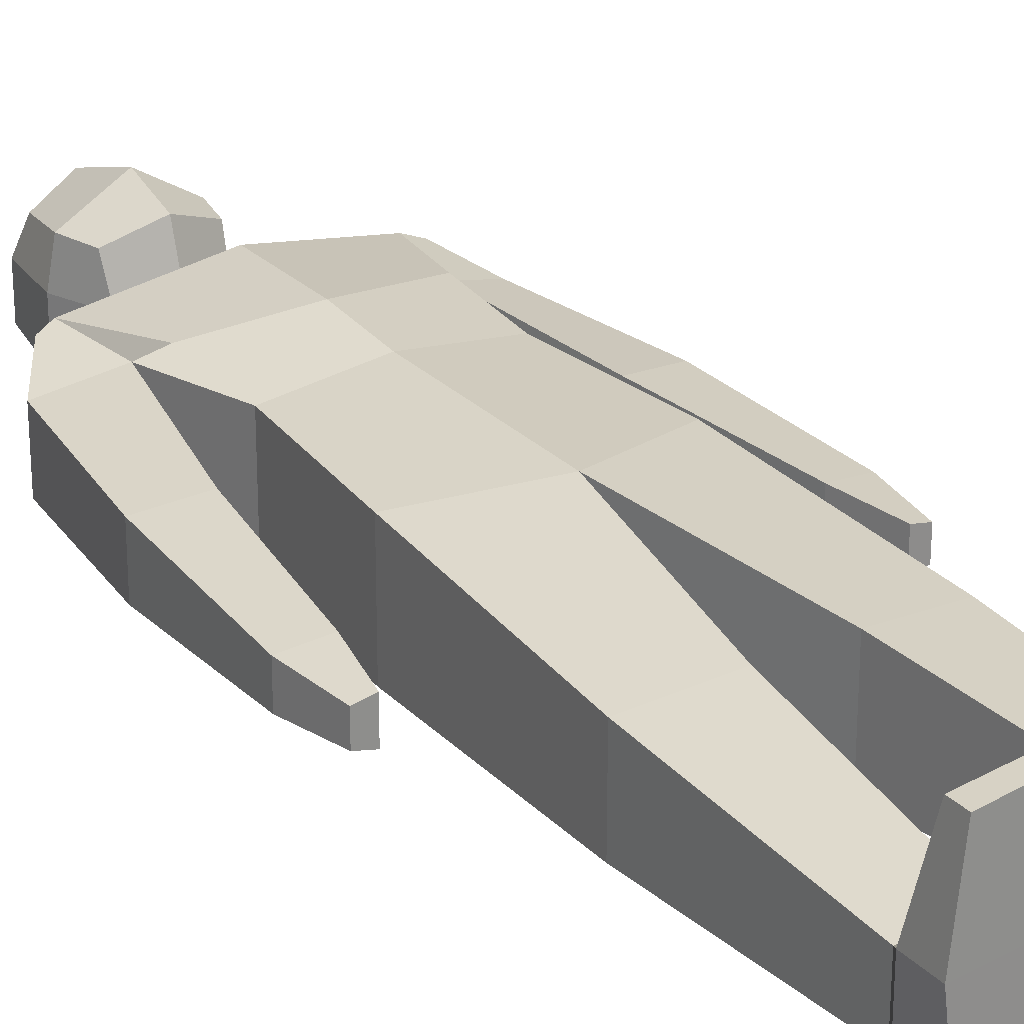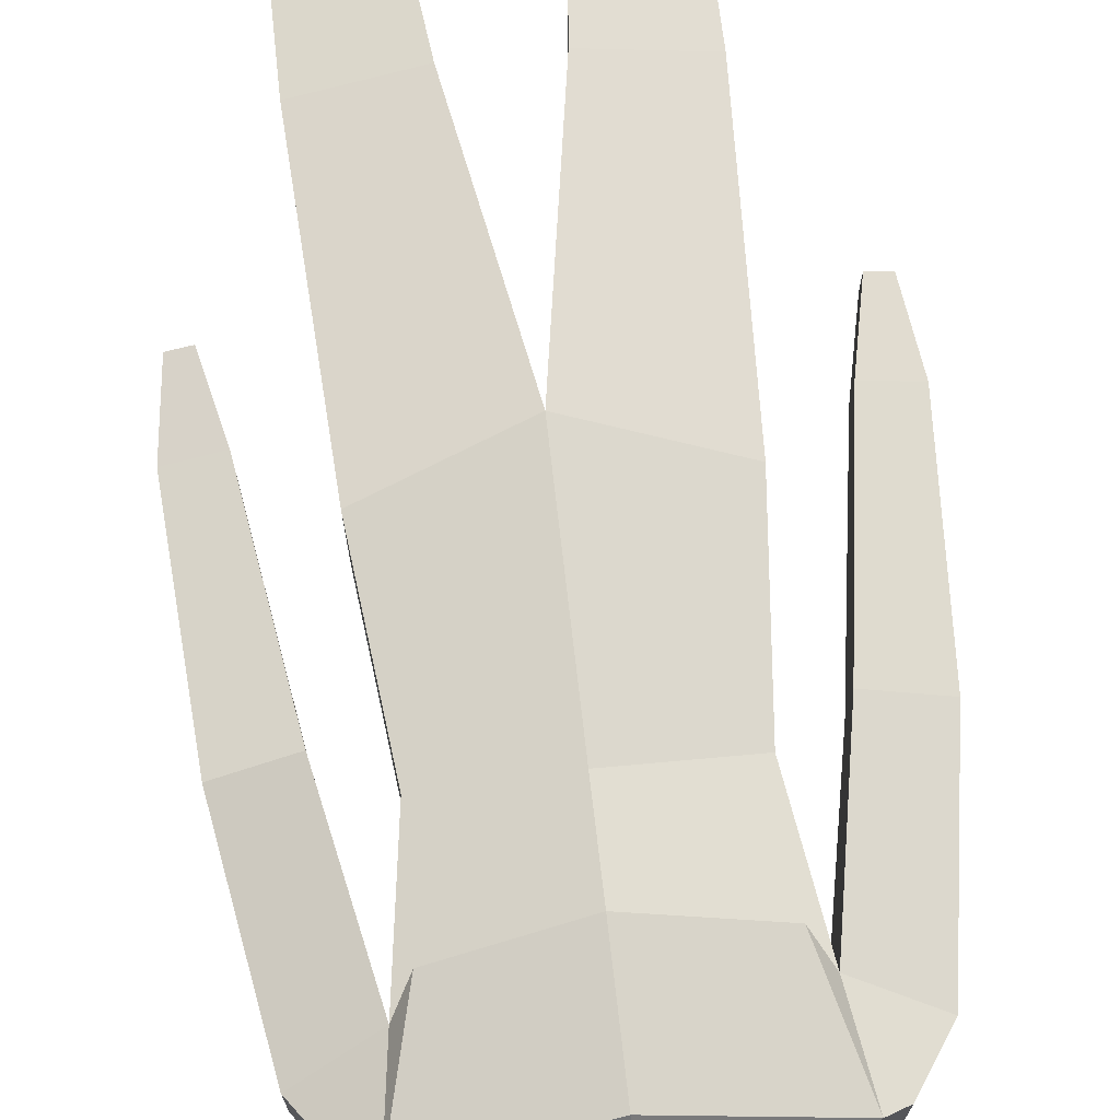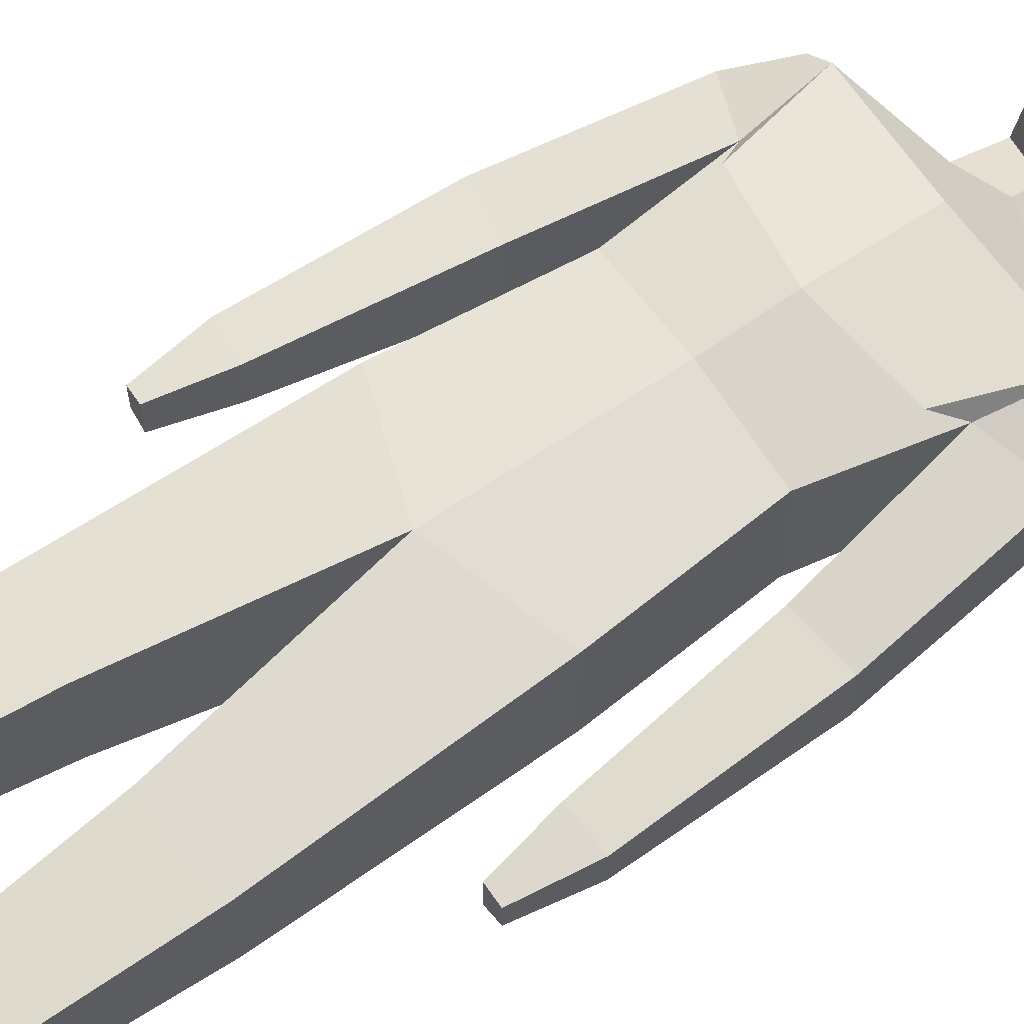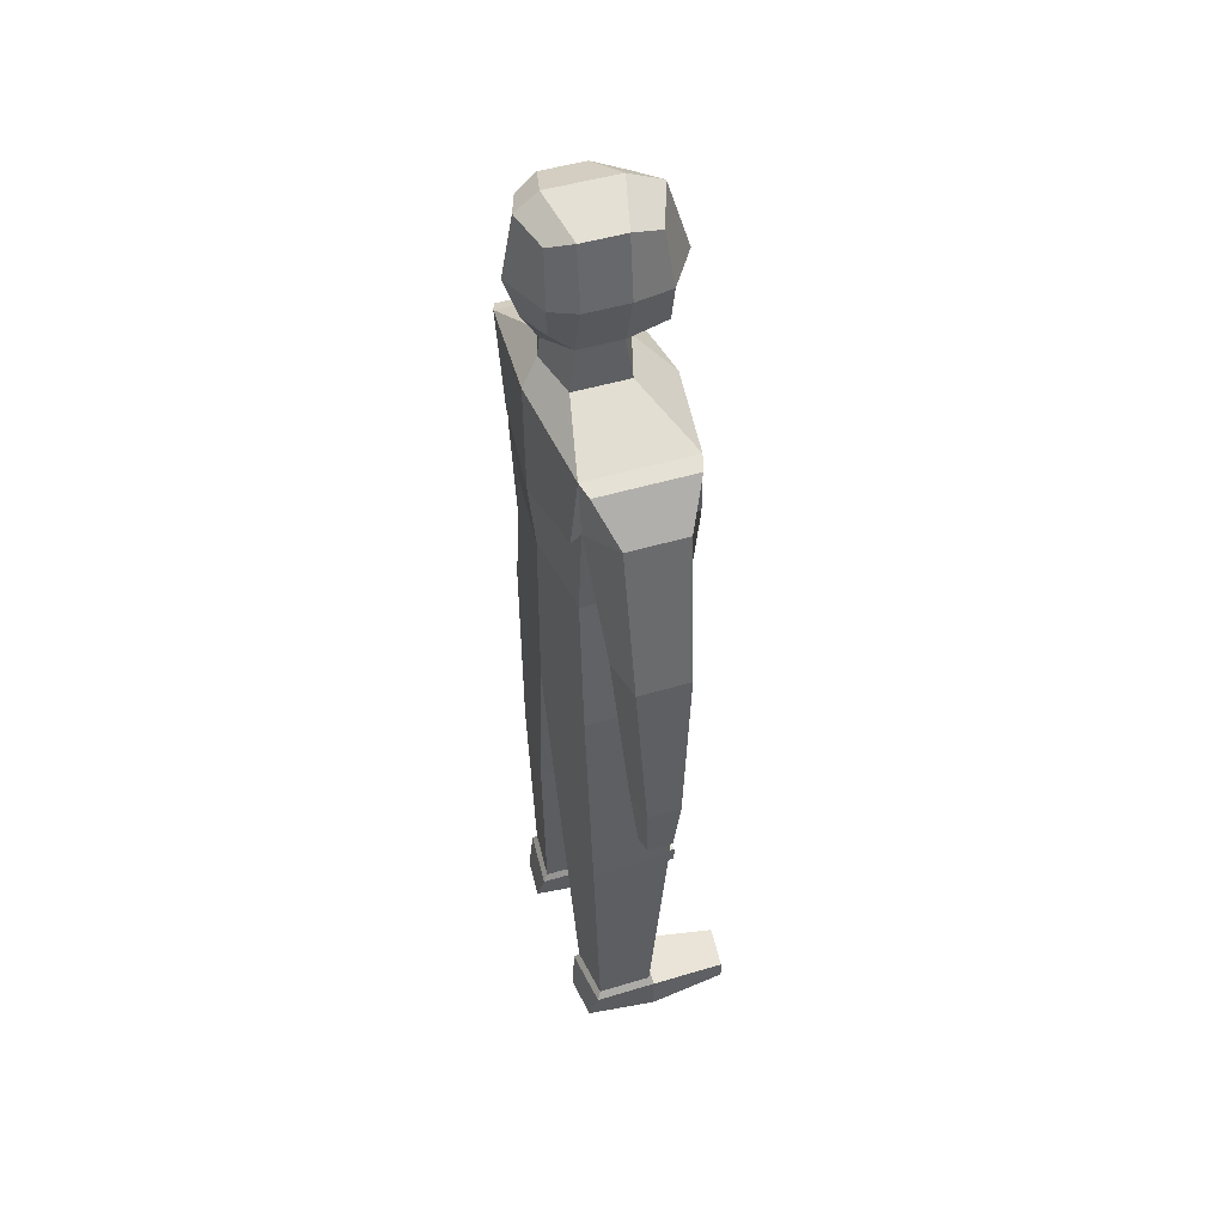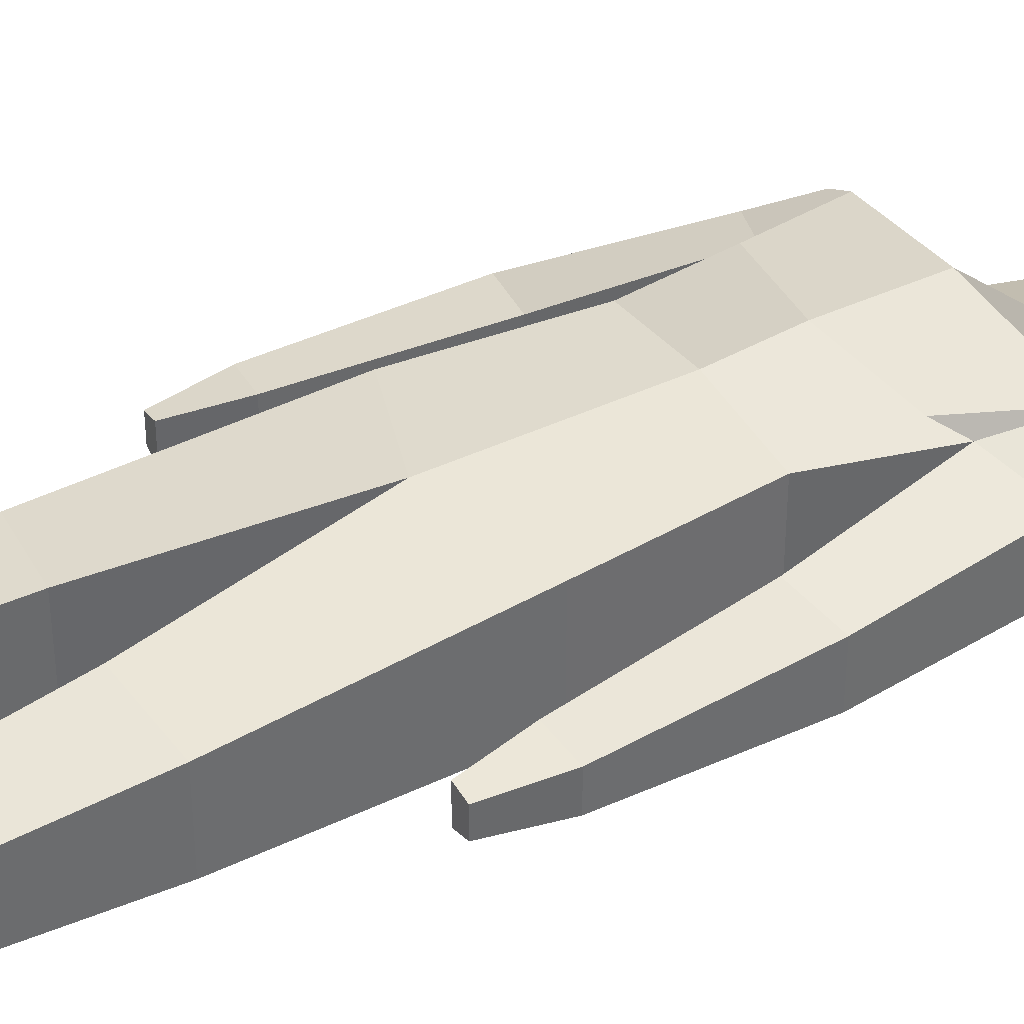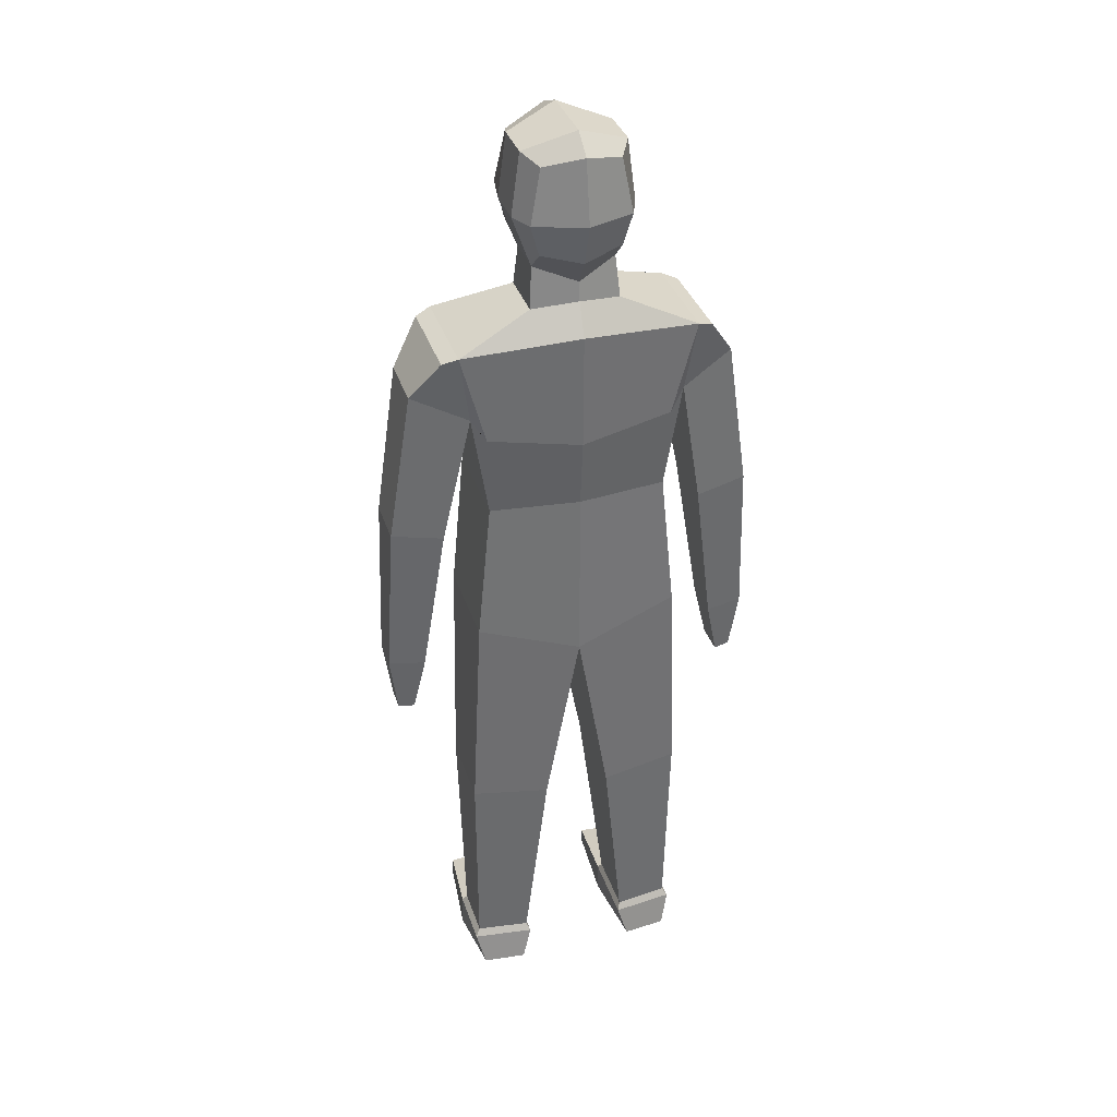
<metadata>
{"format":"obj","ext":"obj","renderer":"f3d","projection":"perspective","resolution":1024,"background":"white","views":[{"elev":25.7,"azim":-34.1,"up":"+Z"},{"elev":74.9,"azim":173.4,"up":"+Z"},{"elev":63.1,"azim":56.0,"up":"+Z"},{"elev":46.6,"azim":-109.1,"up":"+Y"},{"elev":39.0,"azim":60.1,"up":"+Z"},{"elev":35.2,"azim":162.9,"up":"+Y"}]}
</metadata>
<code>
o Cube
v 1.01 6.835 -0.5169
v 0.768 5.307 -0.4459
v 1.01 6.835 0.4139
v 0.768 5.307 0.4459
v 0 6.906 -0.6088
v 0 5.307 -0.5354
v 0 6.732 0.6088
v 0 5.307 0.5354
v 0.8889 4.07 -0.4546
v 0.8889 4.07 0.4194
v 0 3.768 -0.5389
v 0 3.768 0.5037
v 0.9657 2.179 -0.417
v 0.9657 2.179 0.2698
v 0.2903 2.111 -0.486
v 0.2903 2.111 0.3388
v 0.9869 0.2984 -0.3917
v 0.9869 0.2984 0.1486
v 0.4542 0.2873 -0.446
v 0.4542 0.2873 0.2029
v 0.9166 6.227 -0.4648
v 0 5.908 0.5979
v 0.9166 6.227 0.3738
v 0 5.908 -0.5979
v 1.143 6.787 0.3703
v 1.143 6.787 -0.4733
v 0.7931 6.035 -0.5118
v 0.7931 6.035 0.5118
v 1.385 6.43 -0.313
v 1.385 6.43 0.2099
v 1.336 3.67 -0.2325
v 1.336 3.67 0.1294
v 1.652 3.702 -0.1947
v 1.652 3.702 0.09163
v 1.442 3.175 -0.1909
v 1.442 3.175 0.0878
v 1.581 3.182 -0.1598
v 1.581 3.182 0.05677
v 1.143 5.029 0.2284
v 1.585 5.103 0.1745
v 1.585 5.103 -0.2776
v 1.143 5.029 -0.3314
v 0.9152 0.008326 -0.4538
v 0.9928 0.008549 0.1486
v 0.5375 0.007239 -0.4922
v 0.4599 0.007015 0.2029
v 0.908 0.1668 0.8465
v 0.5038 0.1558 0.9012
v 0.9124 0.01103 0.8469
v 0.5081 0.007206 0.9017
v 0.4814 0.3499 -0.4046
v 0.4814 0.3499 0.1615
v 0.9461 0.363 0.1142
v 0.9461 0.363 -0.3572
v 0.377 7.104 -0.3649
v 0.377 7.104 0.117
v 0 7.177 0.2354
v 0 7.177 -0.4832
v 0.3491 7.454 -0.3136
v 0.3491 7.454 0.06578
v 0 7.361 0.2226
v 0 7.341 -0.4636
v 0.5064 7.896 -0.3136
v 0.5064 7.896 0.06578
v 0.4343 8.435 -0.3136
v 0.4343 8.435 0.06578
v 0 8.598 0.1811
v 0 8.598 -0.429
v 0.3678 7.563 0.3965
v 0 7.454 0.5418
v 0.4454 7.891 0.3946
v 0 7.853 0.6745
v 0.3606 8.342 0.3411
v 0 8.474 0.4775
v 0.3421 7.64 -0.5129
v 0 7.56 -0.5981
v 0.4162 7.903 -0.5345
v 0 7.928 -0.7246
v 0.3269 8.373 -0.5129
v 0 8.454 -0.6283
v -1.01 6.835 -0.5169
v -0.768 5.307 -0.4459
v -1.01 6.835 0.4139
v -0.768 5.307 0.4459
v -0.8889 4.07 -0.4546
v -0.8889 4.07 0.4194
v -0.9657 2.179 -0.417
v -0.9657 2.179 0.2698
v -0.2903 2.111 -0.486
v -0.2903 2.111 0.3388
v -0.9869 0.2984 -0.3917
v -0.9869 0.2984 0.1486
v -0.4542 0.2873 -0.446
v -0.4542 0.2873 0.2029
v -0.9166 6.227 -0.4648
v -0.9166 6.227 0.3738
v -1.143 6.787 0.3703
v -1.143 6.787 -0.4733
v -0.7931 6.035 -0.5118
v -0.7931 6.035 0.5118
v -1.385 6.43 -0.313
v -1.385 6.43 0.2099
v -1.336 3.67 -0.2325
v -1.336 3.67 0.1294
v -1.652 3.702 -0.1947
v -1.652 3.702 0.09163
v -1.442 3.175 -0.1909
v -1.442 3.175 0.0878
v -1.581 3.182 -0.1598
v -1.581 3.182 0.05677
v -1.143 5.029 0.2284
v -1.585 5.103 0.1745
v -1.585 5.103 -0.2776
v -1.143 5.029 -0.3314
v -0.9152 0.008326 -0.4538
v -0.9928 0.008549 0.1486
v -0.5375 0.007239 -0.4922
v -0.4599 0.007015 0.2029
v -0.908 0.1668 0.8465
v -0.5038 0.1558 0.9012
v -0.9124 0.01103 0.8469
v -0.5081 0.007206 0.9017
v -0.4814 0.3499 -0.4046
v -0.4814 0.3499 0.1615
v -0.9461 0.363 0.1142
v -0.9461 0.363 -0.3572
v -0.377 7.104 -0.3649
v -0.377 7.104 0.117
v -0.3491 7.454 -0.3136
v -0.3491 7.454 0.06578
v -0.5064 7.896 -0.3136
v -0.5064 7.896 0.06578
v -0.4343 8.435 -0.3136
v -0.4343 8.435 0.06578
v -0.3678 7.563 0.3965
v -0.4454 7.891 0.3946
v -0.3606 8.342 0.3411
v -0.3421 7.64 -0.5129
v -0.4162 7.903 -0.5345
v -0.3269 8.373 -0.5129
f 7 3 56 57
f 28 3 7 22
f 3 23 30 25
f 27 1 21
f 9 10 14 13
f 2 4 10 9
f 4 8 12 10
f 52 51 19 20
f 6 2 9 11
f 11 9 13 15
f 12 11 15 16
f 10 12 16 14
f 54 53 18 17
f 17 18 44 43
f 51 54 17 19
f 53 52 20 18
f 2 21 23 4
f 6 24 27 21 2
f 24 5 1 27
f 23 3 28
f 29 26 25 30
f 4 23 28 22 8
f 21 1 26 29
f 40 39 32 34
f 1 3 25 26
f 31 33 37 35
f 42 41 33 31
f 39 42 31 32
f 41 40 34 33
f 36 35 37 38
f 32 31 35 36
f 34 32 36 38
f 33 34 38 37
f 29 30 40 41
f 23 21 42 39
f 21 29 41 42
f 30 23 39 40
f 45 43 44 46
f 19 17 43 45
f 20 19 45 46
f 20 46 50 48
f 47 48 50 49
f 46 44 49 50
f 44 18 47 49
f 18 20 48 47
f 14 16 52 53
f 15 13 54 51
f 13 14 53 54
f 16 15 51 52
f 55 58 62 59
f 3 1 55 56
f 1 5 58 55
f 60 59 63 64
f 56 55 59 60
f 57 56 60 61
f 61 60 69 70
f 66 67 74 73
f 59 62 76 75
f 65 68 67 66
f 68 65 79 80
f 64 63 65 66
f 72 71 73 74
f 70 69 71 72
f 64 66 73 71
f 60 64 71 69
f 75 76 78 77
f 77 78 80 79
f 63 59 75 77
f 65 63 77 79
f 7 57 128 83
f 100 22 7 83
f 83 97 102 96
f 99 95 81
f 85 87 88 86
f 82 85 86 84
f 84 86 12 8
f 124 94 93 123
f 6 11 85 82
f 11 89 87 85
f 12 90 89 11
f 86 88 90 12
f 126 91 92 125
f 91 115 116 92
f 123 93 91 126
f 125 92 94 124
f 82 84 96 95
f 6 82 95 99 24
f 24 99 81 5
f 96 100 83
f 101 102 97 98
f 84 8 22 100 96
f 95 101 98 81
f 112 106 104 111
f 81 98 97 83
f 103 107 109 105
f 114 103 105 113
f 111 104 103 114
f 113 105 106 112
f 108 110 109 107
f 104 108 107 103
f 106 110 108 104
f 105 109 110 106
f 101 113 112 102
f 96 111 114 95
f 95 114 113 101
f 102 112 111 96
f 117 118 116 115
f 93 117 115 91
f 94 118 117 93
f 94 120 122 118
f 119 121 122 120
f 118 122 121 116
f 116 121 119 92
f 92 119 120 94
f 88 125 124 90
f 89 123 126 87
f 87 126 125 88
f 90 124 123 89
f 127 129 62 58
f 83 128 127 81
f 81 127 58 5
f 130 132 131 129
f 128 130 129 127
f 57 61 130 128
f 61 70 135 130
f 134 137 74 67
f 129 138 76 62
f 133 134 67 68
f 68 80 140 133
f 132 134 133 131
f 72 74 137 136
f 70 72 136 135
f 132 136 137 134
f 130 135 136 132
f 138 139 78 76
f 139 140 80 78
f 131 139 138 129
f 133 140 139 131

</code>
